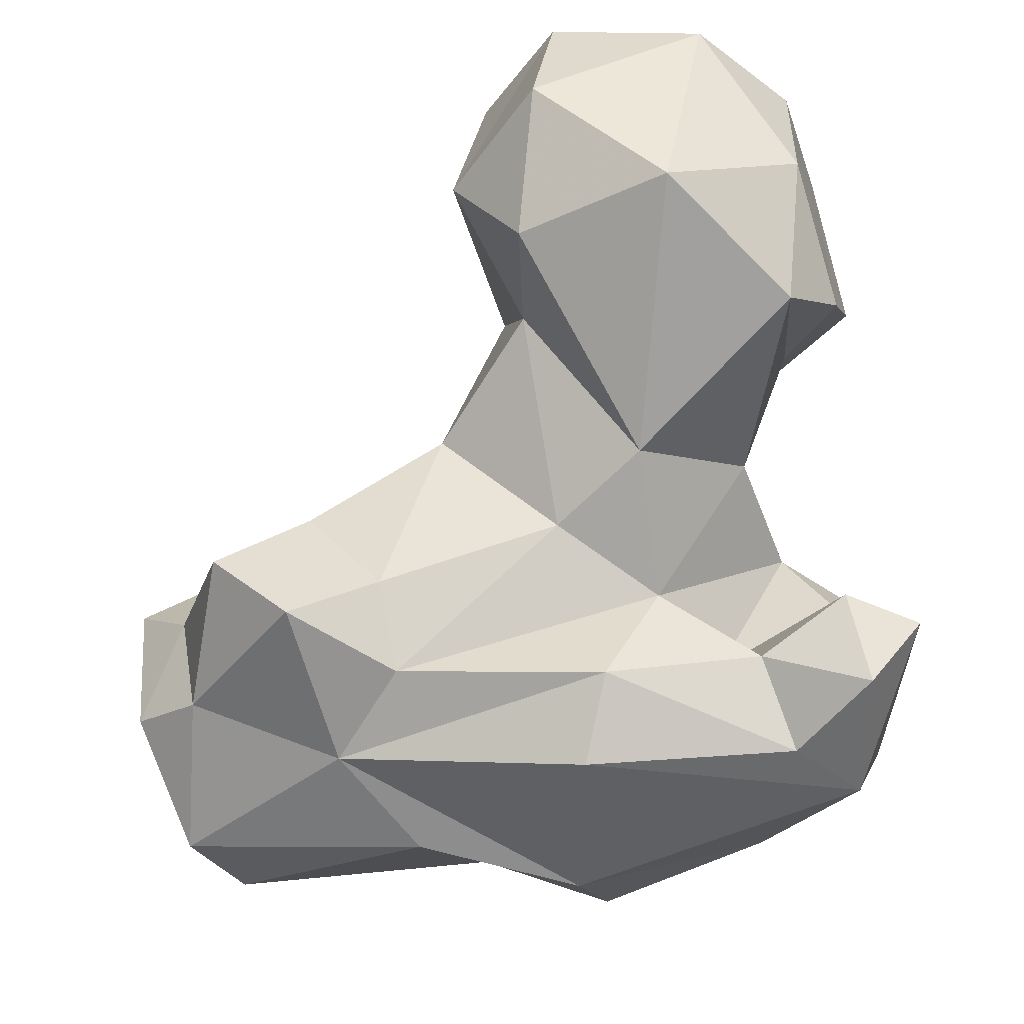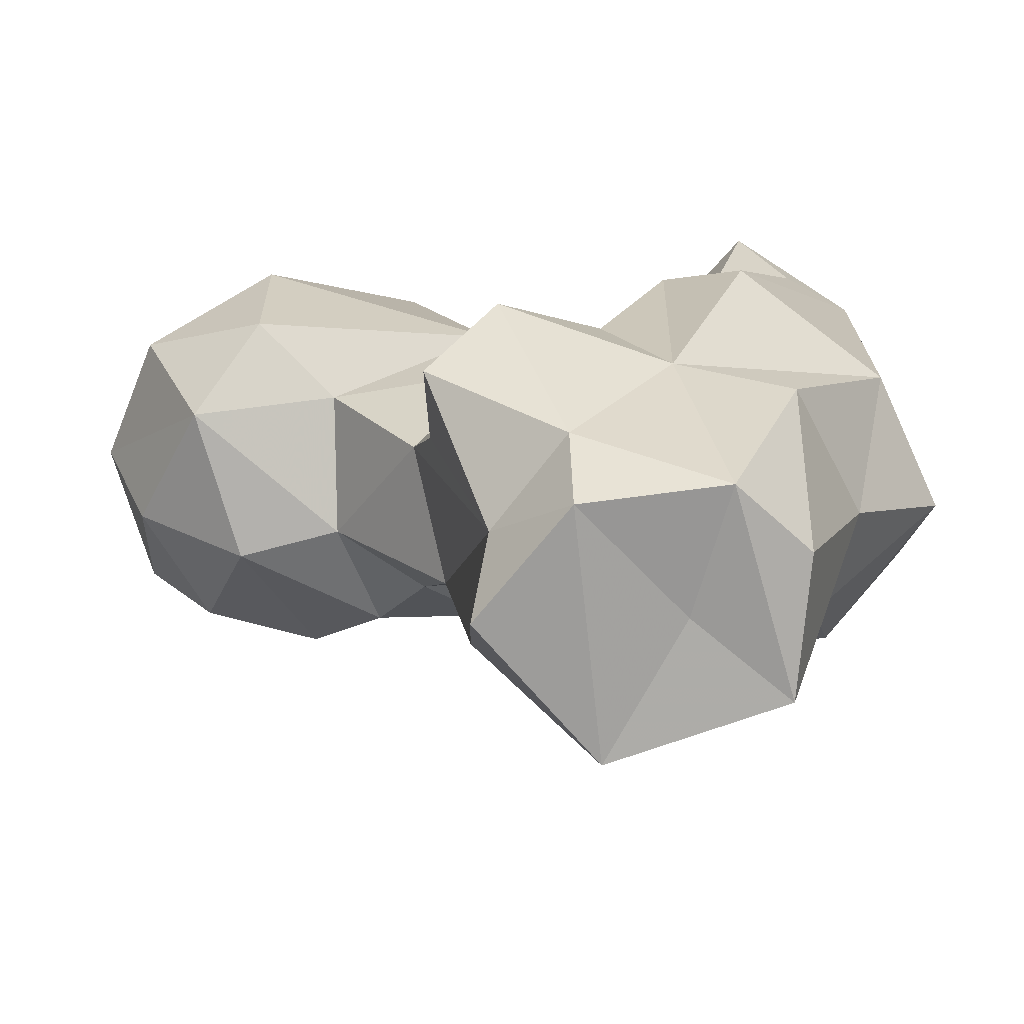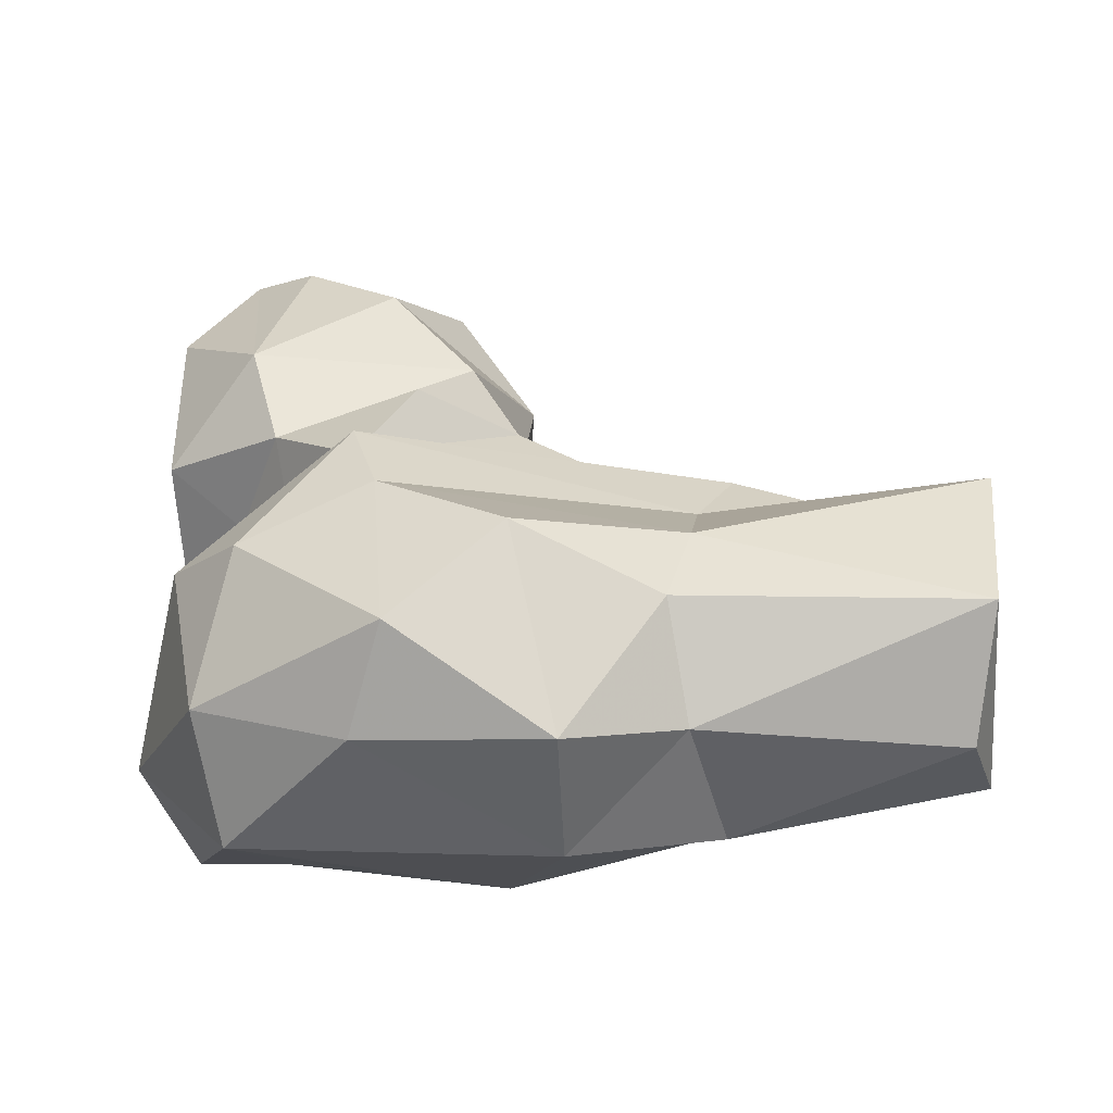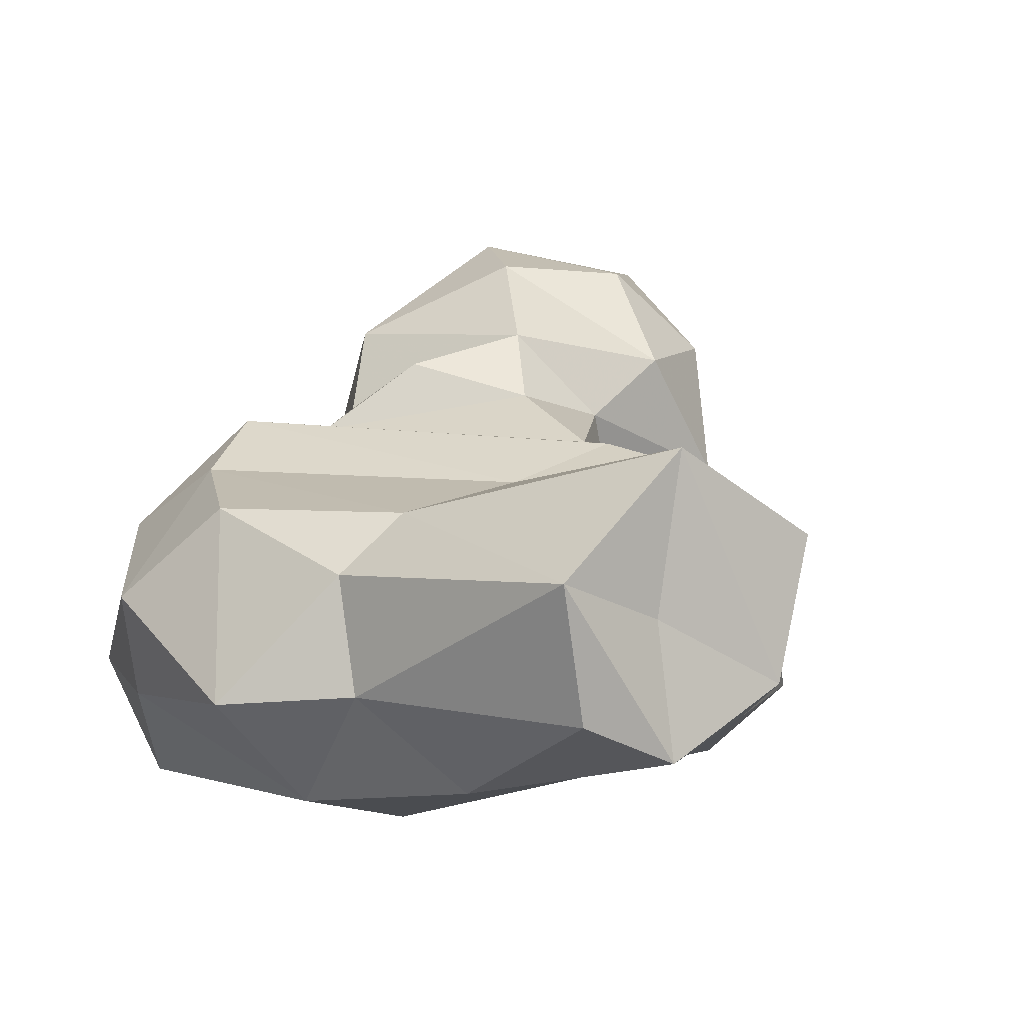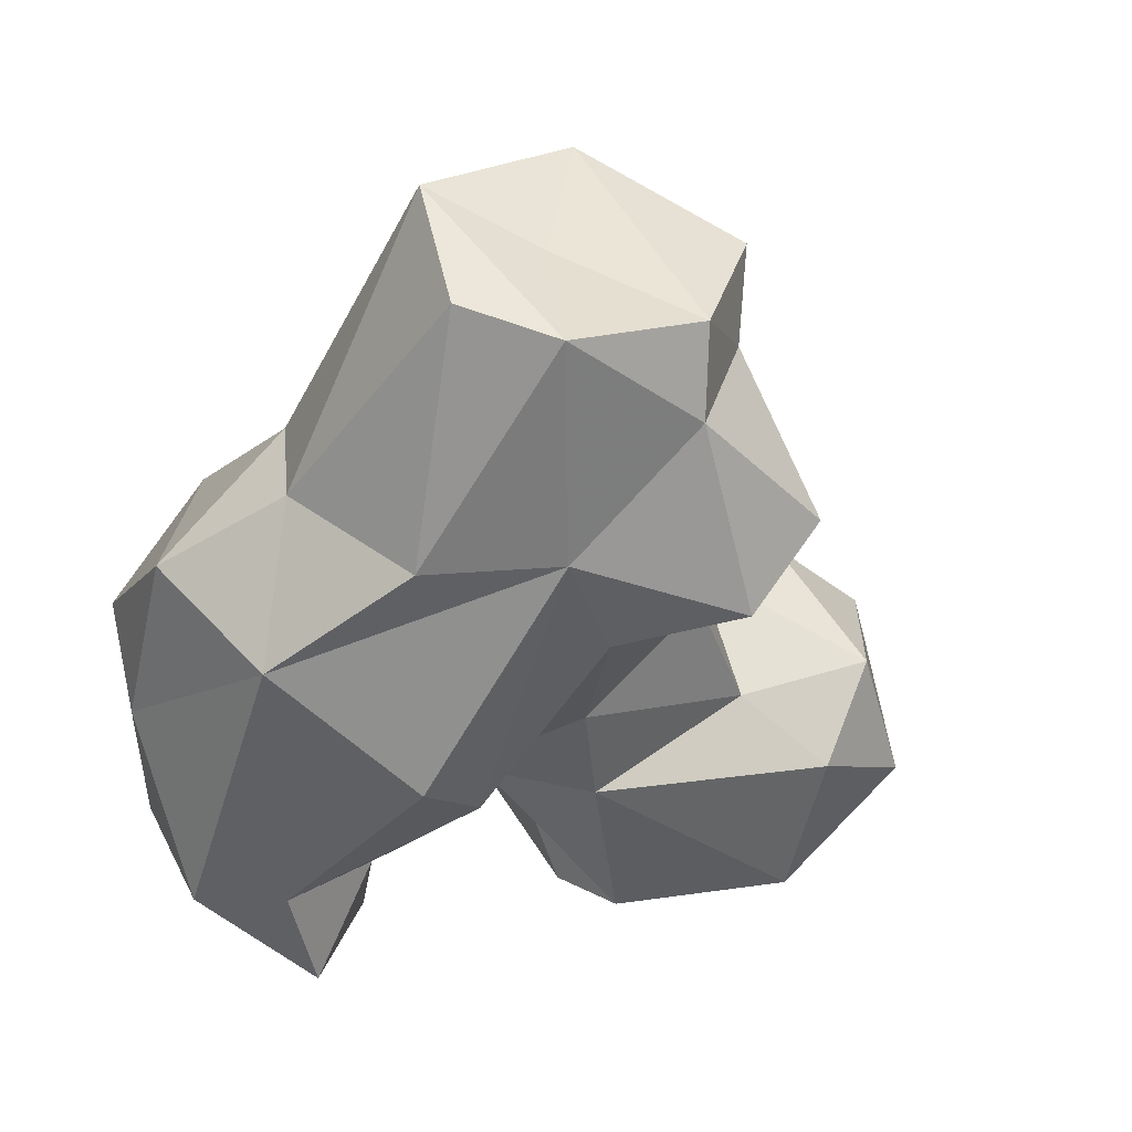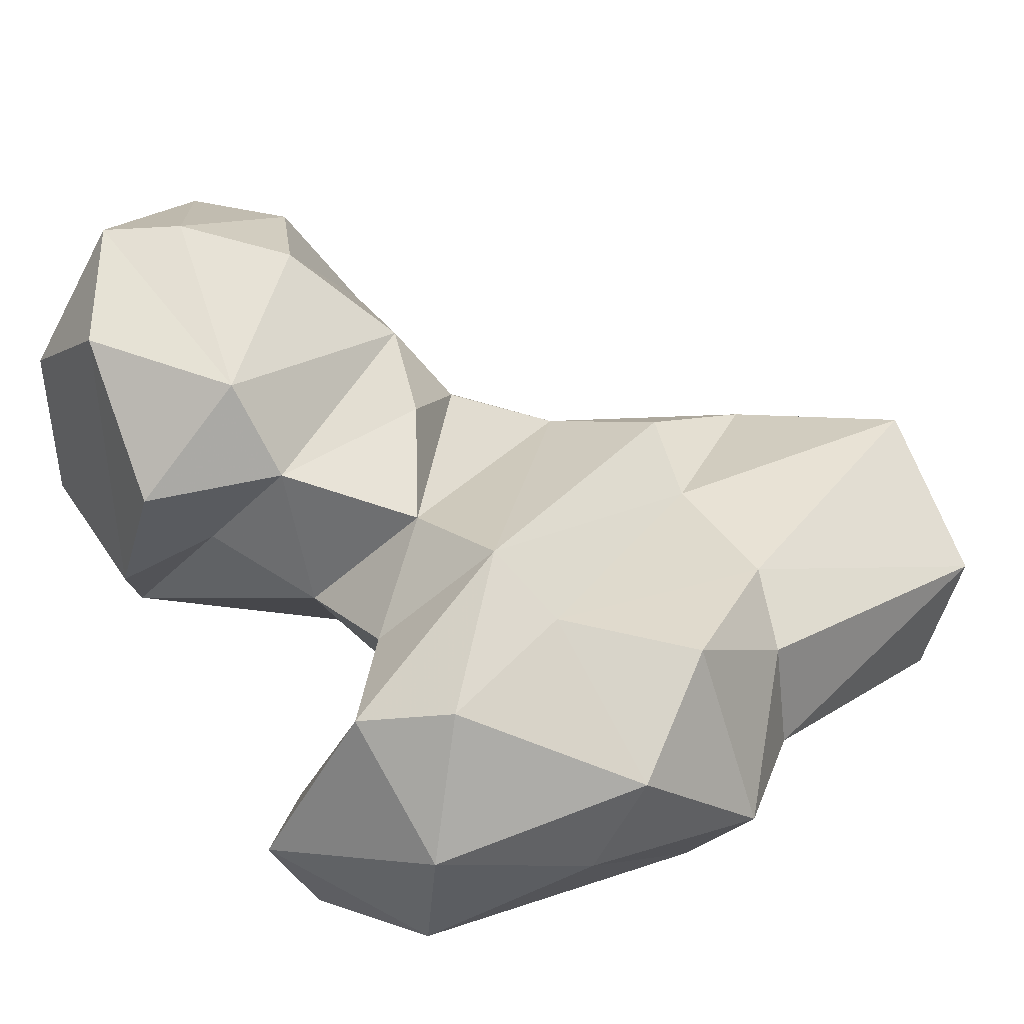
<metadata>
{"format":"obj","ext":"obj","renderer":"f3d","projection":"perspective","resolution":1024,"background":"white","views":[{"elev":-60.4,"azim":-66.5,"up":"+Y"},{"elev":-71.2,"azim":-21.9,"up":"+Z"},{"elev":-4.7,"azim":98.2,"up":"+Y"},{"elev":0.1,"azim":144.7,"up":"+Y"},{"elev":-49.3,"azim":164.5,"up":"+Y"},{"elev":26.2,"azim":60.8,"up":"+Y"}]}
</metadata>
<code>
v 300.1 80.79 12.31
v 314.7 99.63 11.56
v 286.1 88.52 11.83
v 301.6 95.7 13.04
v 281.4 104.3 12.53
v 299.4 113.4 11.84
v 310.5 84.9 13.9
v 284 84.22 20.47
v 280.3 96.81 19.6
v 283.9 111.1 25.28
v 293.4 77.13 35.38
v 307.5 75.65 39.18
v 320.4 86.69 41.81
v 314 106.7 42.17
v 268.7 86.49 30.65
v 298.5 110.1 42.9
v 273.9 78.62 38.02
v 272.8 95.86 40.15
v 321.1 99.9 43.96
v 281.9 115.1 51.7
v 287.4 114.6 39.97
v 286.1 78.87 45.89
v 278.4 85.94 47.08
v 272.9 102.6 56.94
v 319.1 74.18 54.39
v 327.6 107.1 58.84
v 331.2 85.62 53.38
v 300.8 70.21 62.75
v 321 111.7 73.39
v 313.9 117.7 77.19
v 301.2 117 80.04
v 293.7 75.72 68.29
v 282.5 91.36 67.43
v 281.2 121.2 65.08
v 334.4 97.02 69.91
v 268.9 119.1 66.7
v 294.2 88.29 75.15
v 330.2 85.57 73.99
v 262.8 104.8 71.76
v 247.7 112.5 69.42
v 259.1 126.5 66.67
v 278.1 129.3 70.93
v 278 92.76 79.58
v 291.2 125.3 74.91
v 319.7 74.86 89.02
v 246.1 128.9 74.19
v 258.3 138.6 75.83
v 310.4 73 84.53
v 251.2 100.8 76.19
v 239.4 110.4 83.07
v 272.5 139.2 81.56
v 301.8 80.57 84.27
v 305.9 87.55 78.16
v 249.9 139.5 84.14
v 323.4 105.2 87.2
v 290.1 120.3 91.49
v 325.7 88.65 91
v 239.3 126.6 85.82
v 250.4 99.09 94.31
v 306.2 106 87.68
v 308.8 96.07 92.47
v 285.9 130.5 95.22
v 267.4 143.2 92.94
v 290.9 104.1 88.41
v 304.7 72.79 95.56
v 316.1 102.9 95.46
v 300.4 84.7 95.38
v 269.1 97.46 101.6
v 245.7 124.6 101.8
v 262.6 142.5 100.7
v 282.5 110.7 97.25
v 306.2 82.75 102.1
v 283.6 117.6 105.6
v 275.2 103.8 105.7
v 258.1 126 108.2
v 259.6 110 107.3
v 272.9 133.7 106.9
f 74 77 76
f 62 77 73
f 70 75 77
f 68 74 76
f 59 68 76
f 69 75 70
f 56 73 71
f 71 73 74
f 61 67 66
f 45 57 72
f 45 72 65
f 50 69 58
f 56 71 64
f 56 62 73
f 55 66 57
f 52 65 67
f 54 70 63
f 54 58 69
f 59 76 69
f 66 67 72
f 60 61 66
f 43 68 59
f 53 67 61
f 31 56 64
f 52 67 53
f 62 70 77
f 30 60 66
f 31 64 60
f 53 61 60
f 47 63 51
f 50 59 69
f 42 62 56
f 35 55 57
f 40 50 58
f 64 71 68
f 1 8 3
f 49 59 50
f 43 59 49
f 29 55 35
f 33 43 39
f 33 37 43
f 20 24 36
f 40 49 50
f 46 54 47
f 39 49 40
f 36 41 42
f 32 52 37
f 41 47 51
f 41 51 42
f 57 66 72
f 25 38 45
f 38 57 45
f 28 48 32
f 51 63 62
f 31 44 56
f 41 46 47
f 31 34 44
f 24 33 39
f 34 36 42
f 25 27 38
f 62 63 70
f 68 71 74
f 24 39 36
f 26 29 35
f 9 18 24
f 27 35 38
f 75 76 77
f 22 32 37
f 37 53 60
f 20 36 34
f 32 48 52
f 42 56 44
f 11 28 32
f 2 13 7
f 36 40 41
f 37 60 64
f 20 31 30
f 30 66 55
f 1 3 4
f 25 45 28
f 47 54 63
f 22 33 23
f 20 30 21
f 48 65 52
f 6 16 14
f 16 30 29
f 26 35 27
f 13 27 25
f 37 52 53
f 46 58 54
f 11 25 28
f 35 57 38
f 3 9 5
f 42 51 62
f 5 10 6
f 73 77 74
f 54 69 70
f 9 24 20
f 18 23 24
f 19 26 27
f 13 19 27
f 11 32 22
f 12 13 25
f 34 42 44
f 17 22 23
f 2 6 14
f 29 30 55
f 10 21 16
f 40 46 41
f 16 21 30
f 9 15 18
f 2 14 19
f 8 15 9
f 36 39 40
f 2 19 13
f 65 72 67
f 1 11 8
f 1 12 11
f 1 4 2
f 1 7 12
f 39 43 49
f 3 5 6
f 69 76 75
f 30 31 60
f 10 20 21
f 8 11 17
f 6 10 16
f 14 29 26
f 11 12 25
f 3 8 9
f 1 2 7
f 17 23 18
f 15 17 18
f 9 20 10
f 5 9 10
f 14 26 19
f 40 58 46
f 45 65 48
f 22 37 33
f 14 16 29
f 43 64 68
f 20 34 31
f 8 17 15
f 3 6 4
f 37 64 43
f 28 45 48
f 2 4 6
f 23 33 24
f 7 13 12
f 11 22 17

</code>
